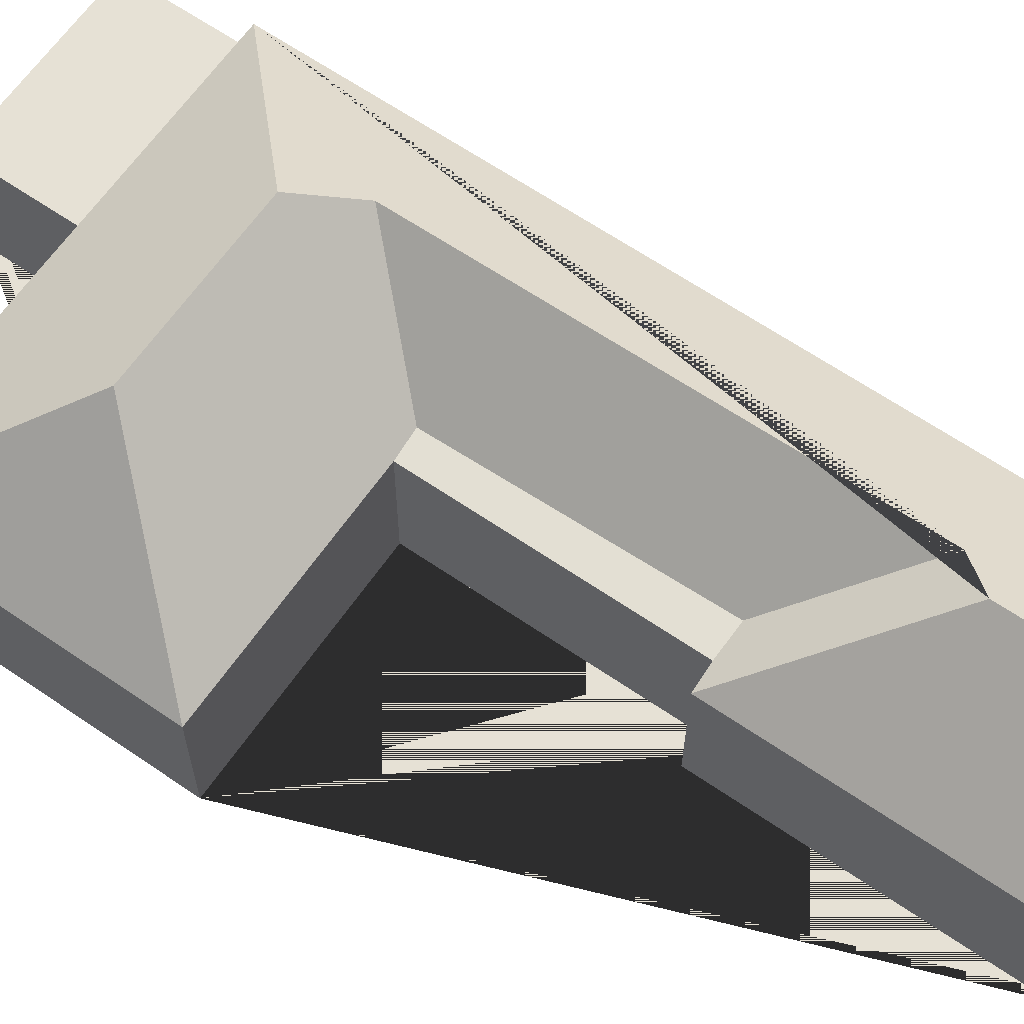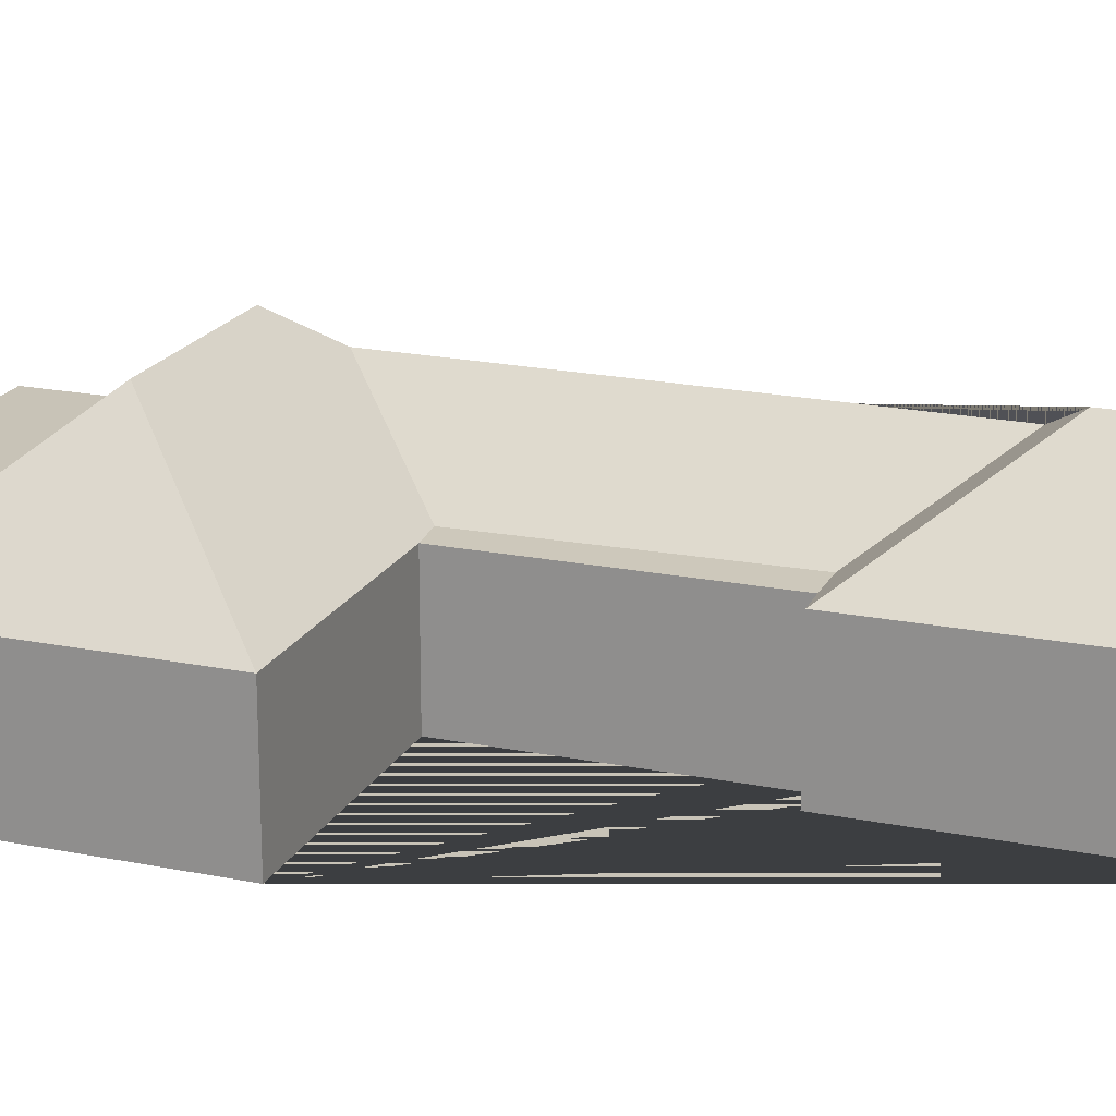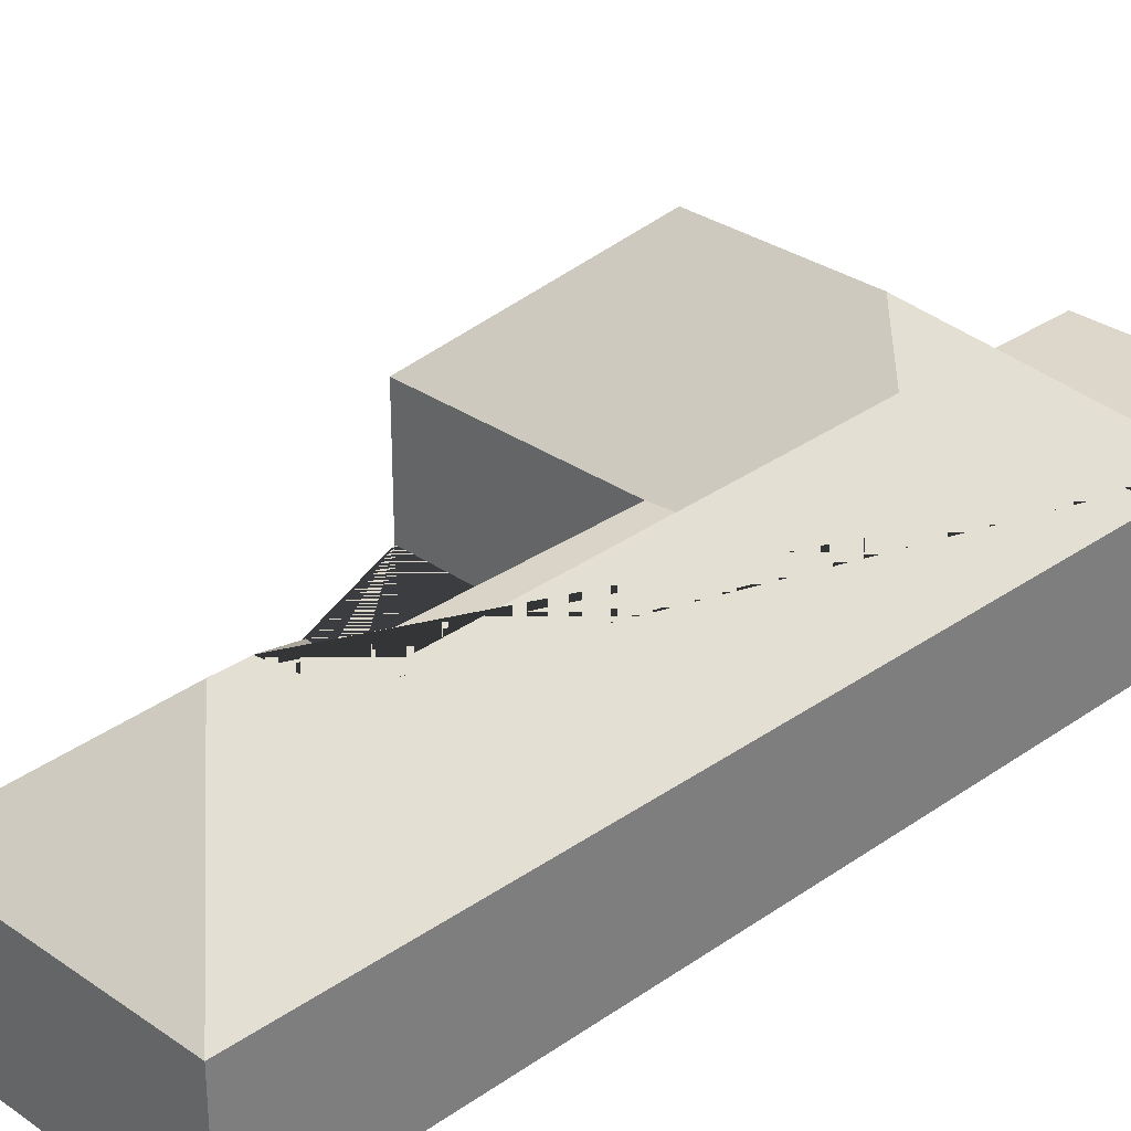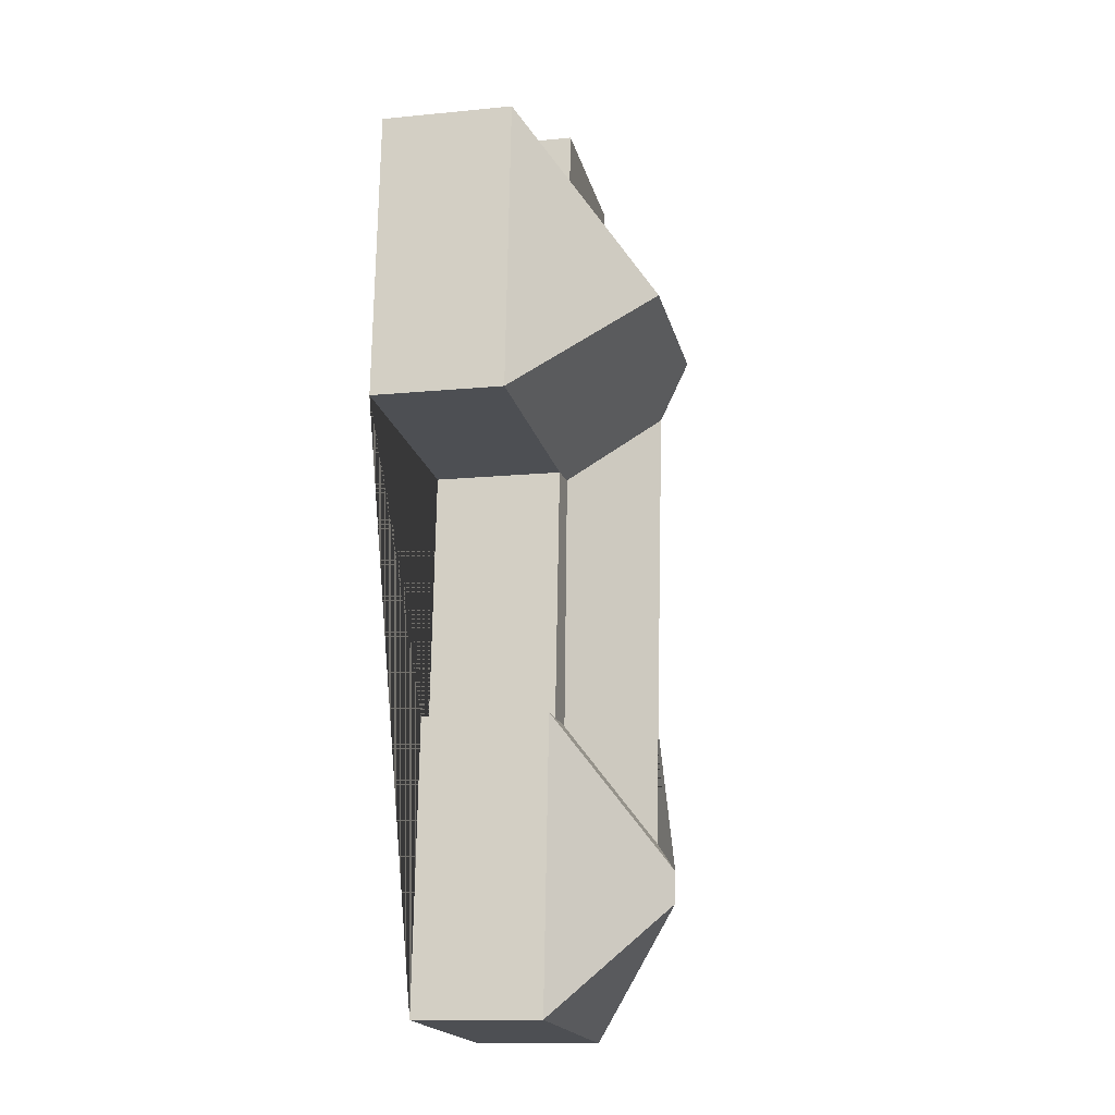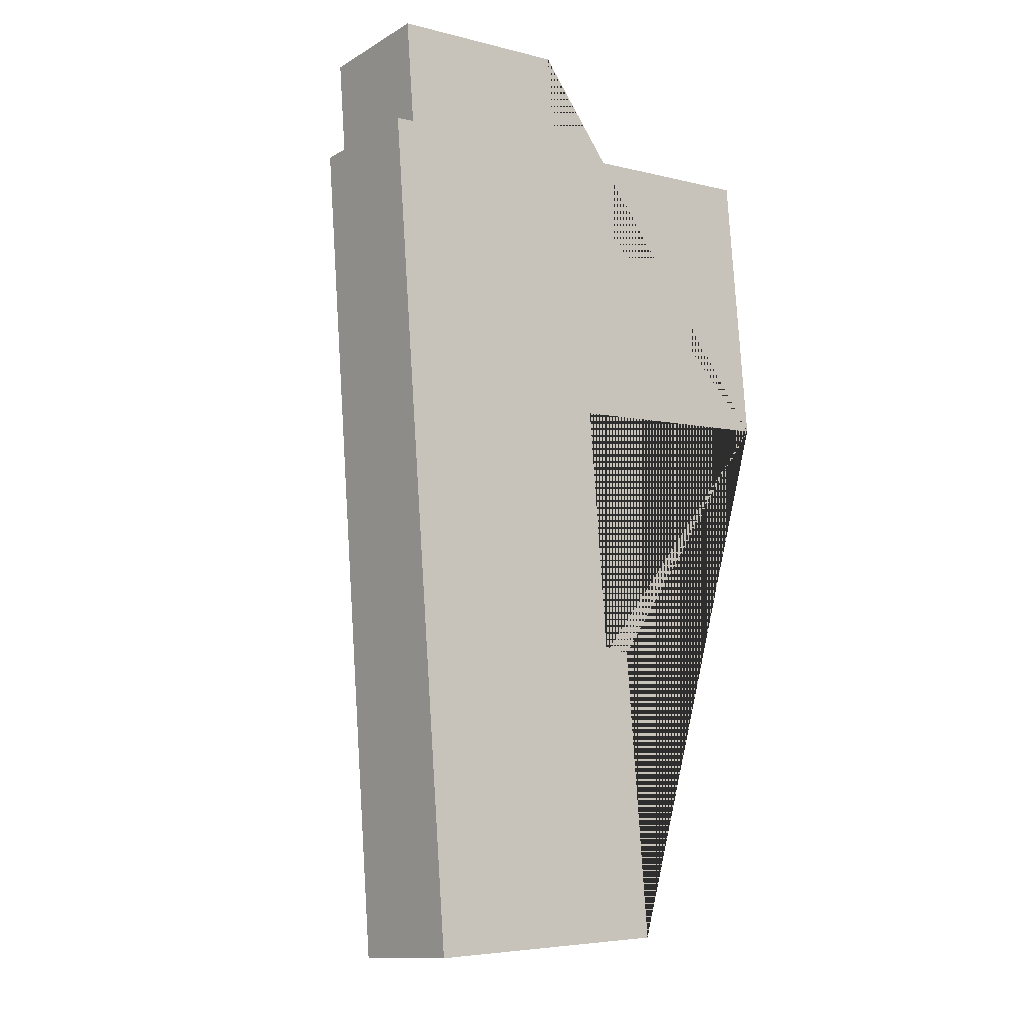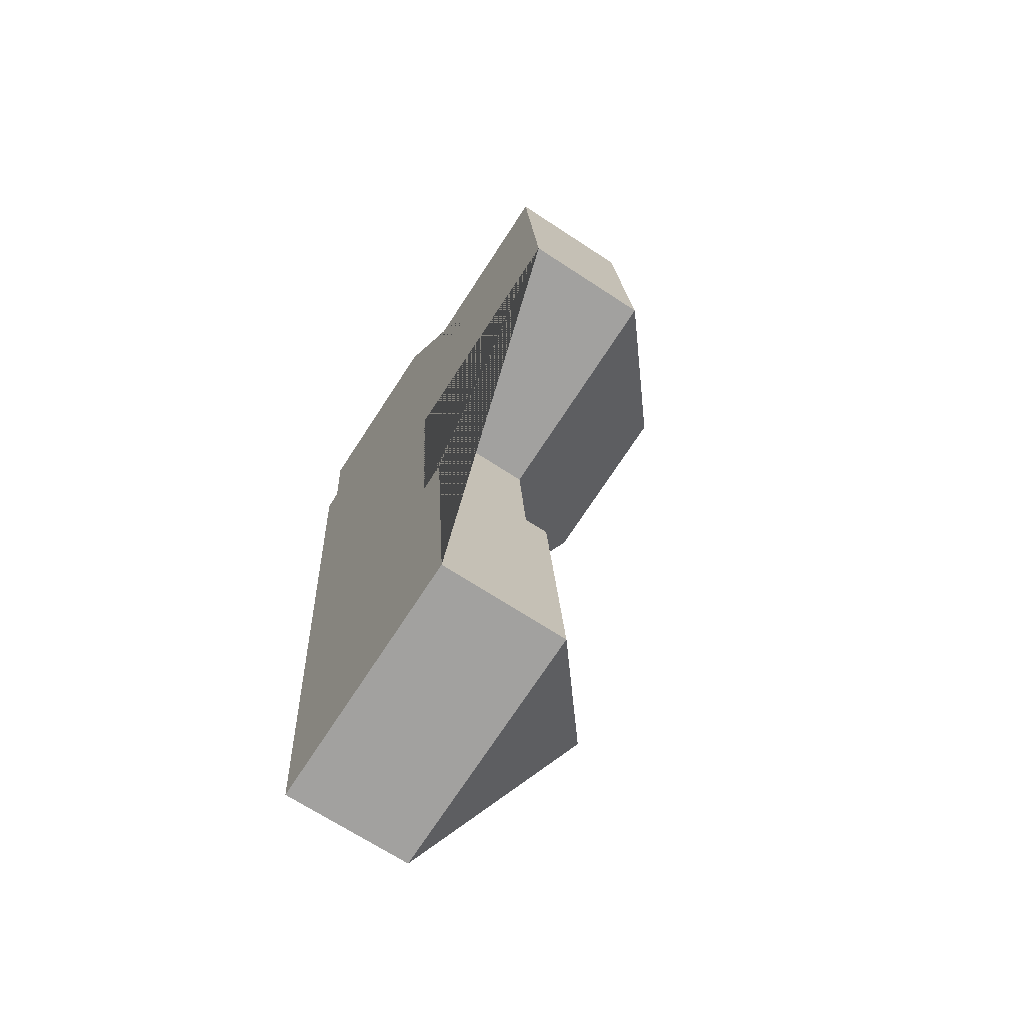
<metadata>
{"format":"obj","ext":"obj","renderer":"f3d","projection":"perspective","resolution":1024,"background":"white","views":[{"elev":64.1,"azim":120.2,"up":"+Y"},{"elev":19.6,"azim":106.1,"up":"+Y"},{"elev":30.8,"azim":-139.6,"up":"+Y"},{"elev":-13.3,"azim":102.6,"up":"+Z"},{"elev":-12.8,"azim":-37.5,"up":"+Z"},{"elev":-68.2,"azim":56.6,"up":"+Z"}]}
</metadata>
<code>
o CG10_500_048073_0034
v 293.4 75 -243.6
v 280.2 75 -76.28
v 212.1 145 -168.6
v 198.6 75 -571.7
v 185.3 75 -402
v 157.7 75 -254.2
v 169.3 75 -402.7
v 125.6 75 -26.08
v 130.5 75 -88.04
v 140.7 75.8 -254.6
v 149.3 75.95 -404.9
v 110.3 145 -176.6
v 123.5 135.4 -505.6
v 122 135.4 -487.1
v 84.23 123.7 -203.4
v 102.2 121.5 -469
v 17.45 75 -34.59
v 22.33 75 -96.54
v 11.38 75 -97.4
v 49.59 75 -583.4
v 293.4 0 -243.6
v 280.2 0 -76.28
v 130.5 0 -88.04
v 125.6 0 -26.08
v 17.45 0 -34.59
v 22.33 0 -96.54
v 11.38 0 -97.4
v 49.59 0 -583.4
v 198.6 0 -571.7
v 185.3 0 -402
v 169.3 0 -402.7
v 157.7 0 -254.2
f 18 17 8 9
f 13 4 5 14
f 10 11 7 6
f 5 7 11 16 14
f 10 15 16 11
f 20 4 13
f 19 20 13 14 16 15 12
f 19 12 3 2 9 18
f 2 1 3
f 1 6 10 15 12 3
f 21 22 23 24 25 26 27 28 29 30 31 32
f 1 21 22 2
f 2 22 23 9
f 9 23 24 8
f 8 24 25 17
f 17 25 26 18
f 18 26 27 19
f 19 27 28 20
f 20 28 29 4
f 4 29 30 5
f 5 30 31 7
f 7 31 32 6
f 6 32 21 1

</code>
